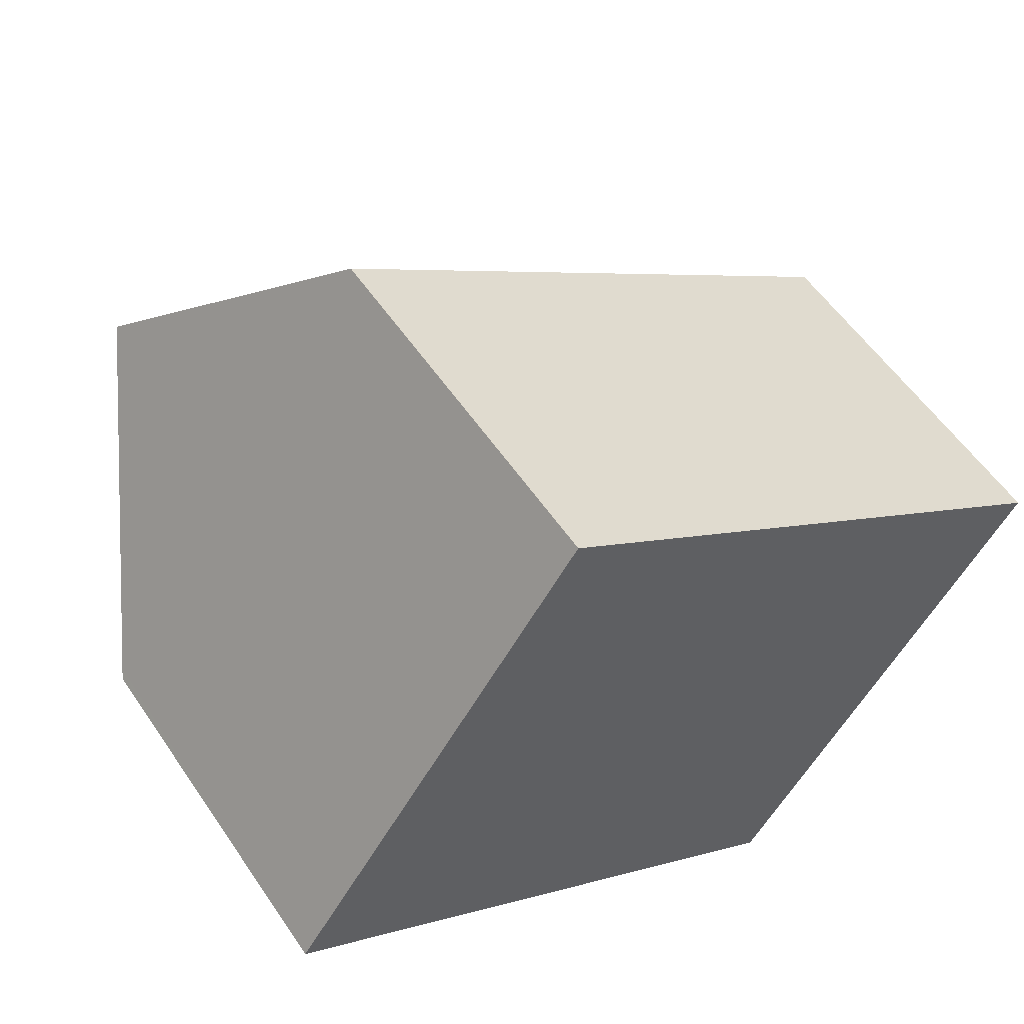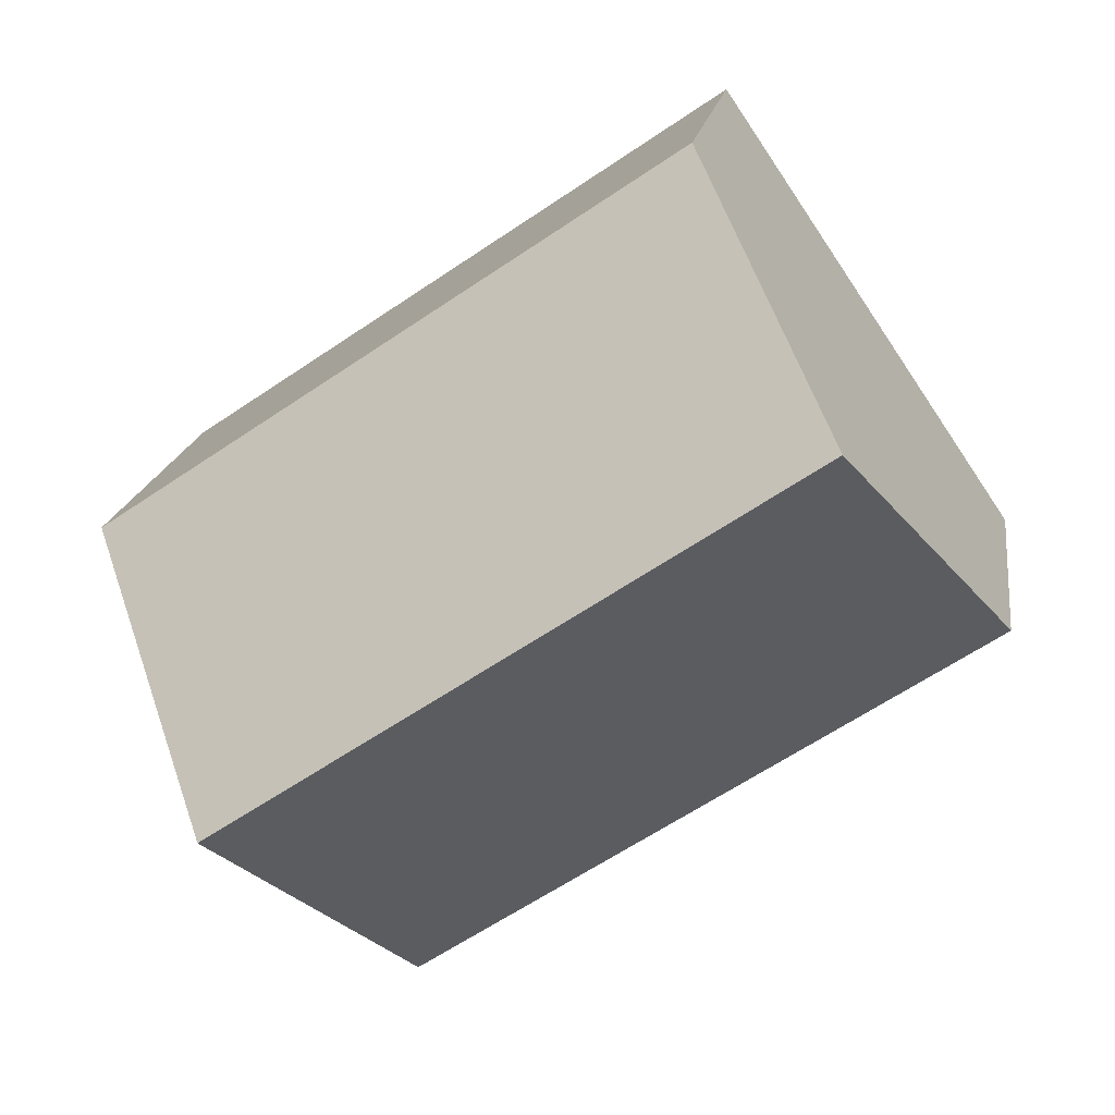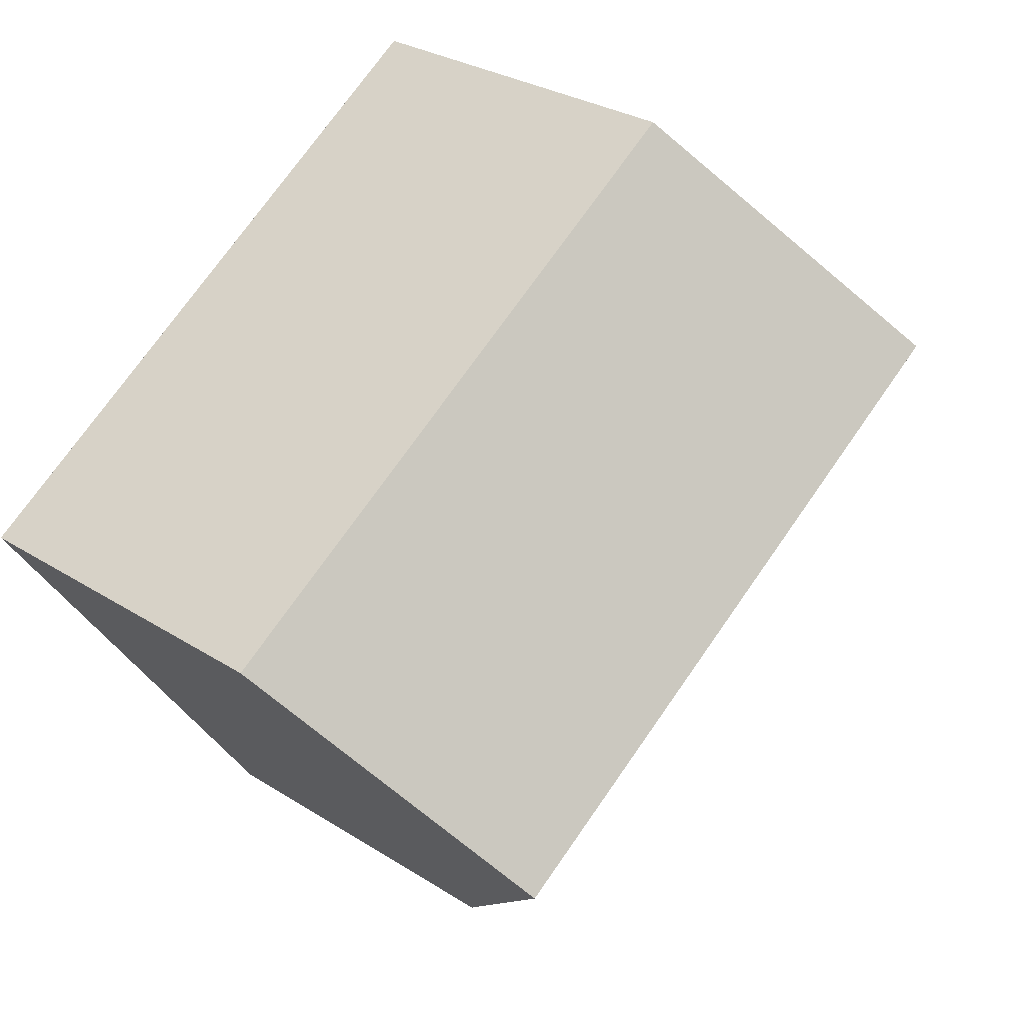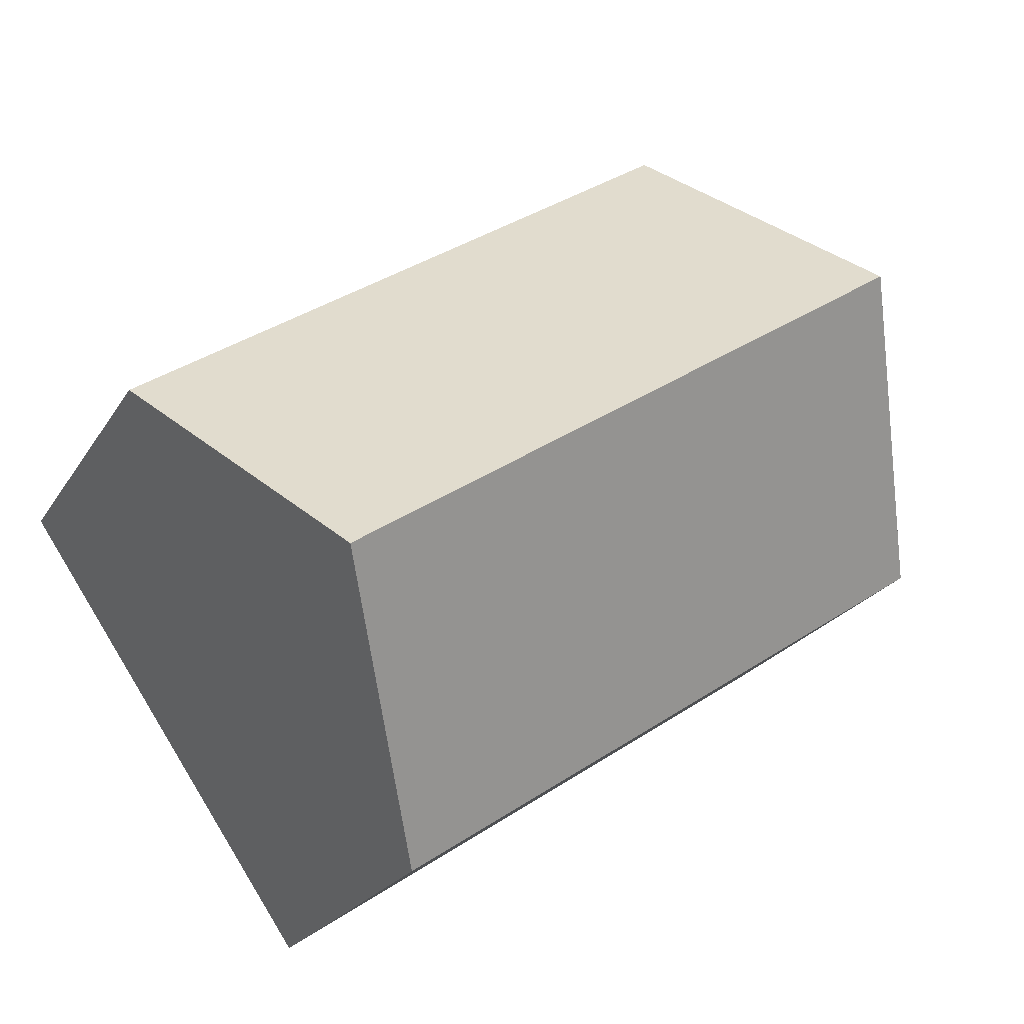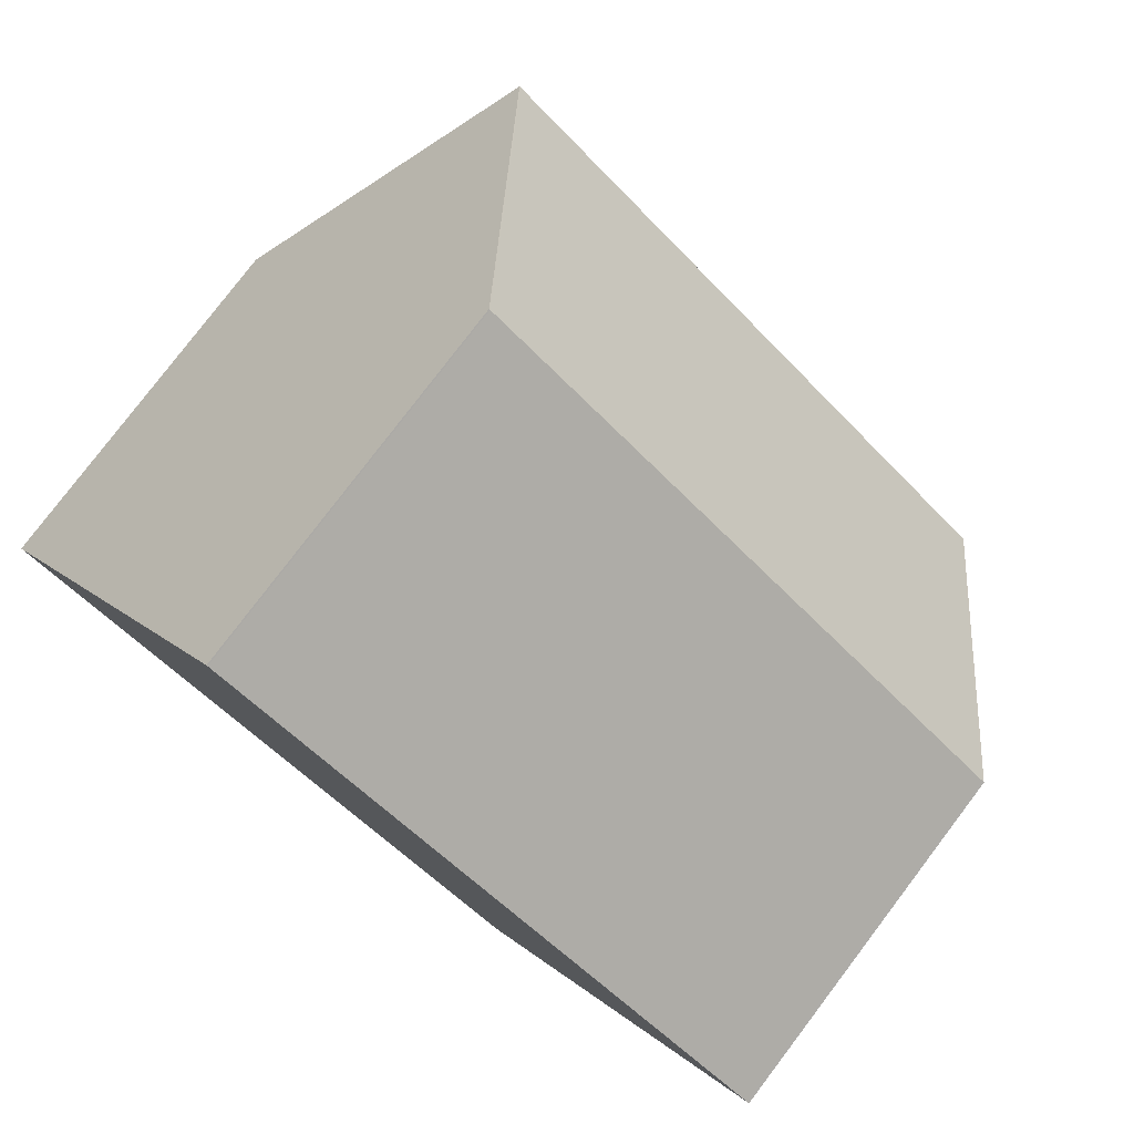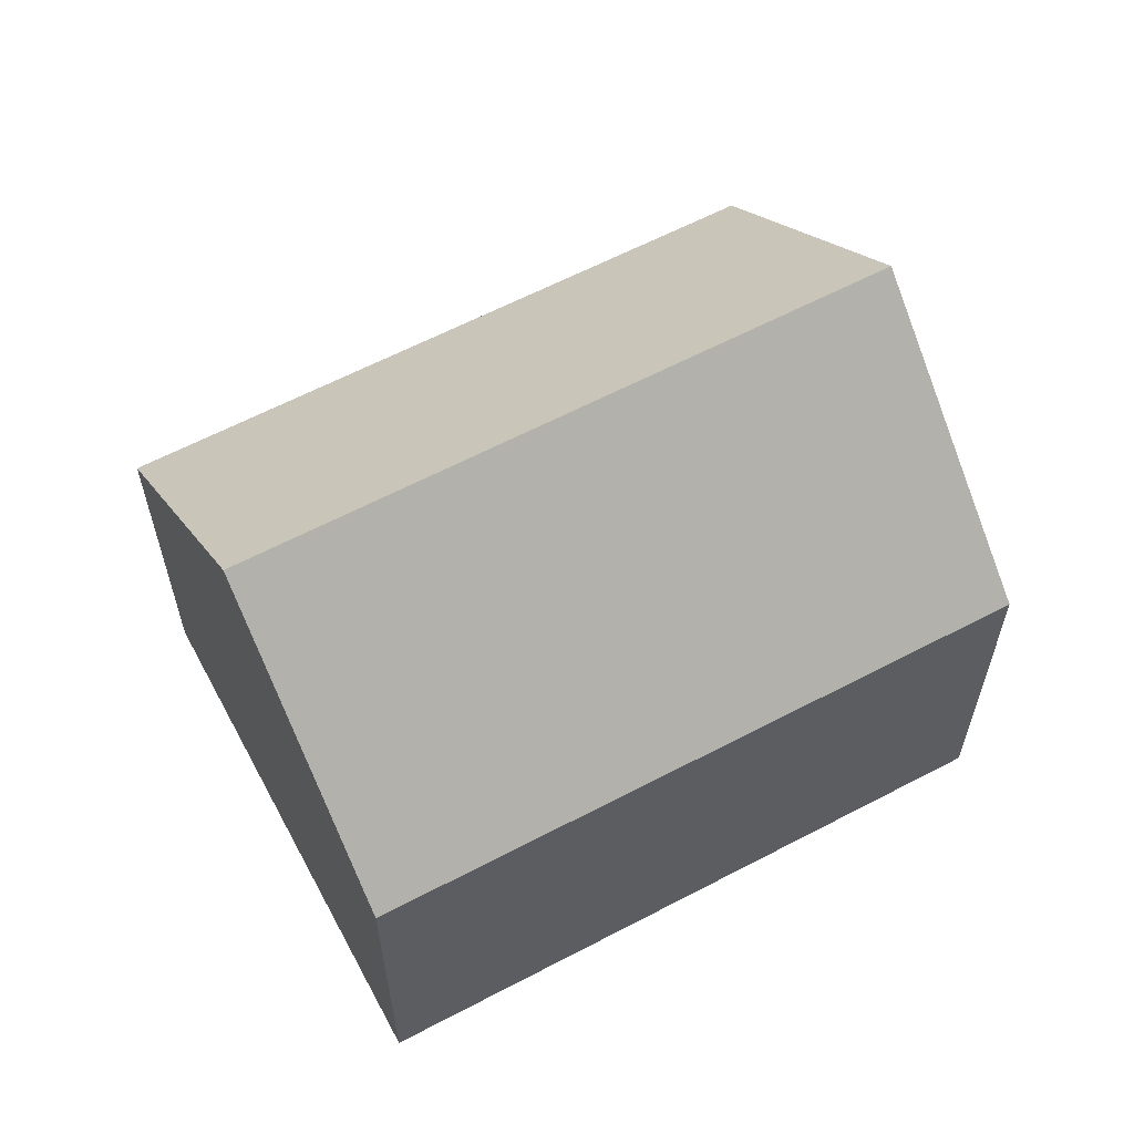
<metadata>
{"format":"obj","ext":"obj","renderer":"f3d","projection":"perspective","resolution":1024,"background":"white","views":[{"elev":55.5,"azim":146.5,"up":"+Y"},{"elev":17.3,"azim":8.2,"up":"+Y"},{"elev":29.1,"azim":-46.6,"up":"+Y"},{"elev":-22.5,"azim":-23.4,"up":"+Y"},{"elev":79.1,"azim":-142.8,"up":"+Y"},{"elev":61.9,"azim":-174.0,"up":"+Z"}]}
</metadata>
<code>
v -676.2 -2126 2.171
v -679.6 -2128 2.164
v -681.4 -2126 2.181
v -678 -2123 2.189
v -677.1 -2125 3.565
v -680.5 -2127 3.558
v -680.5 -2127 3.558
v -679.6 -2128 2.164
v -679.6 -2128 2.205
v -676.2 -2126 2.212
v -679.6 -2128 2.205
v -677.1 -2125 3.565
v -676.2 -2126 2.212
v -676.2 -2126 2.171
v -680.5 -2127 3.558
v -677.1 -2125 3.565
v -680.5 -2127 3.558
v -681.4 -2126 2.181
v -678 -2123 2.189
v -677.1 -2125 3.565
v -676.2 -2126 2.171
v -676.2 -2126 2.171
v -676.2 -2126 0
v -676.2 -2126 0
v -679.6 -2128 2.205
v -679.6 -2128 2.164
v -679.6 -2128 0
v -679.6 -2128 0
v -681.4 -2126 2.181
v -681.4 -2126 2.181
v -681.4 -2126 0
v -681.4 -2126 -4.441e-16
v -677.1 -2125 3.565
v -678 -2123 2.189
v -678 -2123 -4.441e-16
v -677.1 -2125 0
v -676.2 -2126 2.212
v -677.1 -2125 3.565
v -677.1 -2125 0
v -676.2 -2126 0
v -679.6 -2128 2.164
v -679.6 -2128 2.164
v -679.6 -2128 0
v -679.6 -2128 0
v -676.2 -2126 2.171
v -676.2 -2126 2.212
v -676.2 -2126 0
v -676.2 -2126 0
v -680.5 -2127 3.558
v -679.6 -2128 2.205
v -679.6 -2128 0
v -680.5 -2127 4.441e-16
v -679.6 -2128 2.164
v -676.2 -2126 2.171
v -676.2 -2126 0
v -679.6 -2128 0
v -681.4 -2126 2.181
v -680.5 -2127 3.558
v -680.5 -2127 4.441e-16
v -681.4 -2126 0
v -678 -2123 2.189
v -681.4 -2126 2.181
v -681.4 -2126 -4.441e-16
v -678 -2123 0
v -678 -2123 2.189
v -678 -2123 2.189
v -678 -2123 0
v -678 -2123 -4.441e-16
v -681.4 -2126 0
v -678 -2123 0
v -676.2 -2126 0
v -679.6 -2128 0
f 9 8 2 11
f 14 8 9 13
f 13 9 7 12
f 11 6 7 9
f 12 5 10 13
f 13 10 1 14
f 17 15 3 18
f 20 17 18 19
f 19 4 16 20
f 22 23 24 21
f 26 27 28 25
f 30 31 32 29
f 34 35 36 33
f 38 39 40 37
f 42 43 44 41
f 46 47 48 45
f 50 51 52 49
f 54 55 56 53
f 58 59 60 57
f 62 63 64 61
f 66 67 68 65
f 70 71 72 69

</code>
